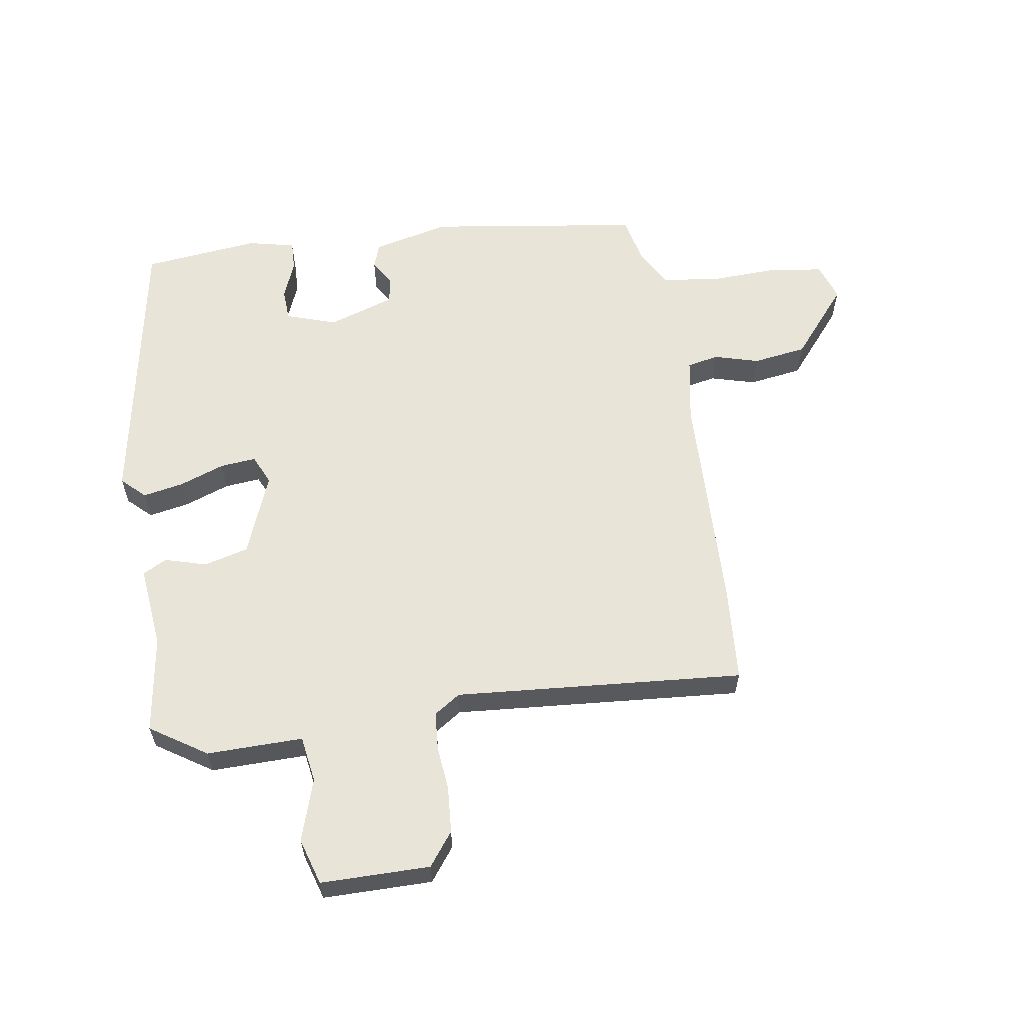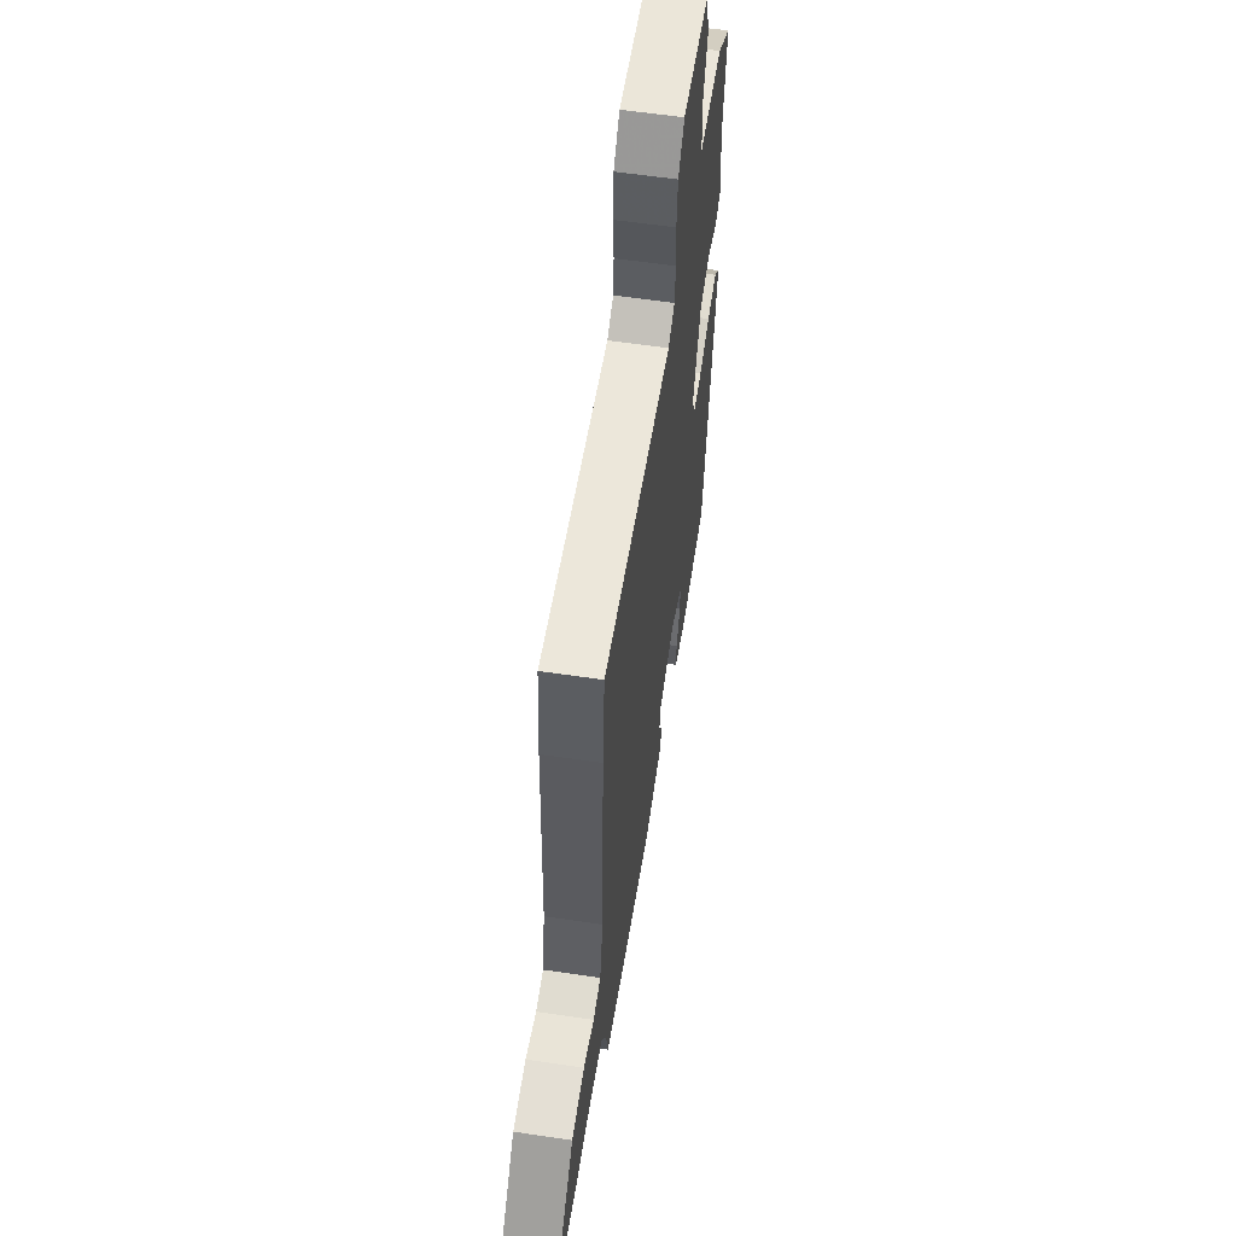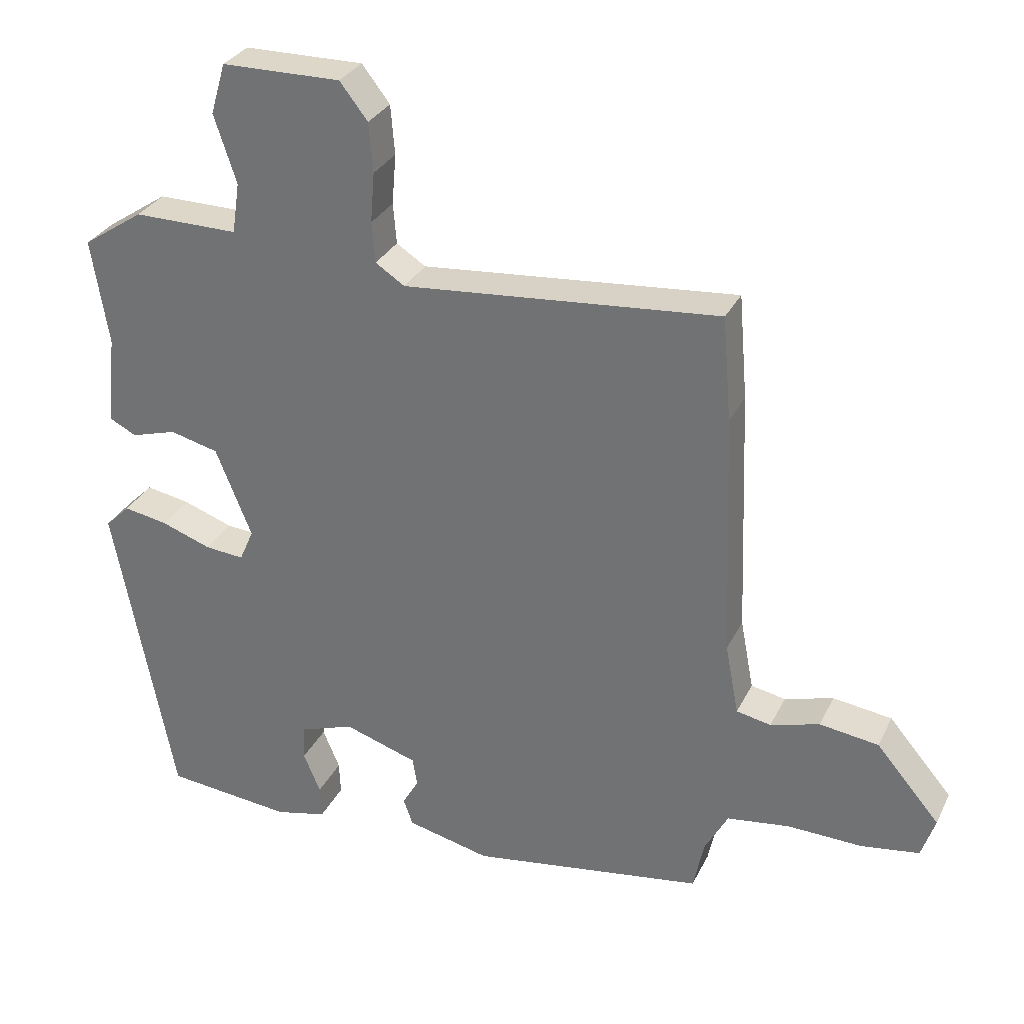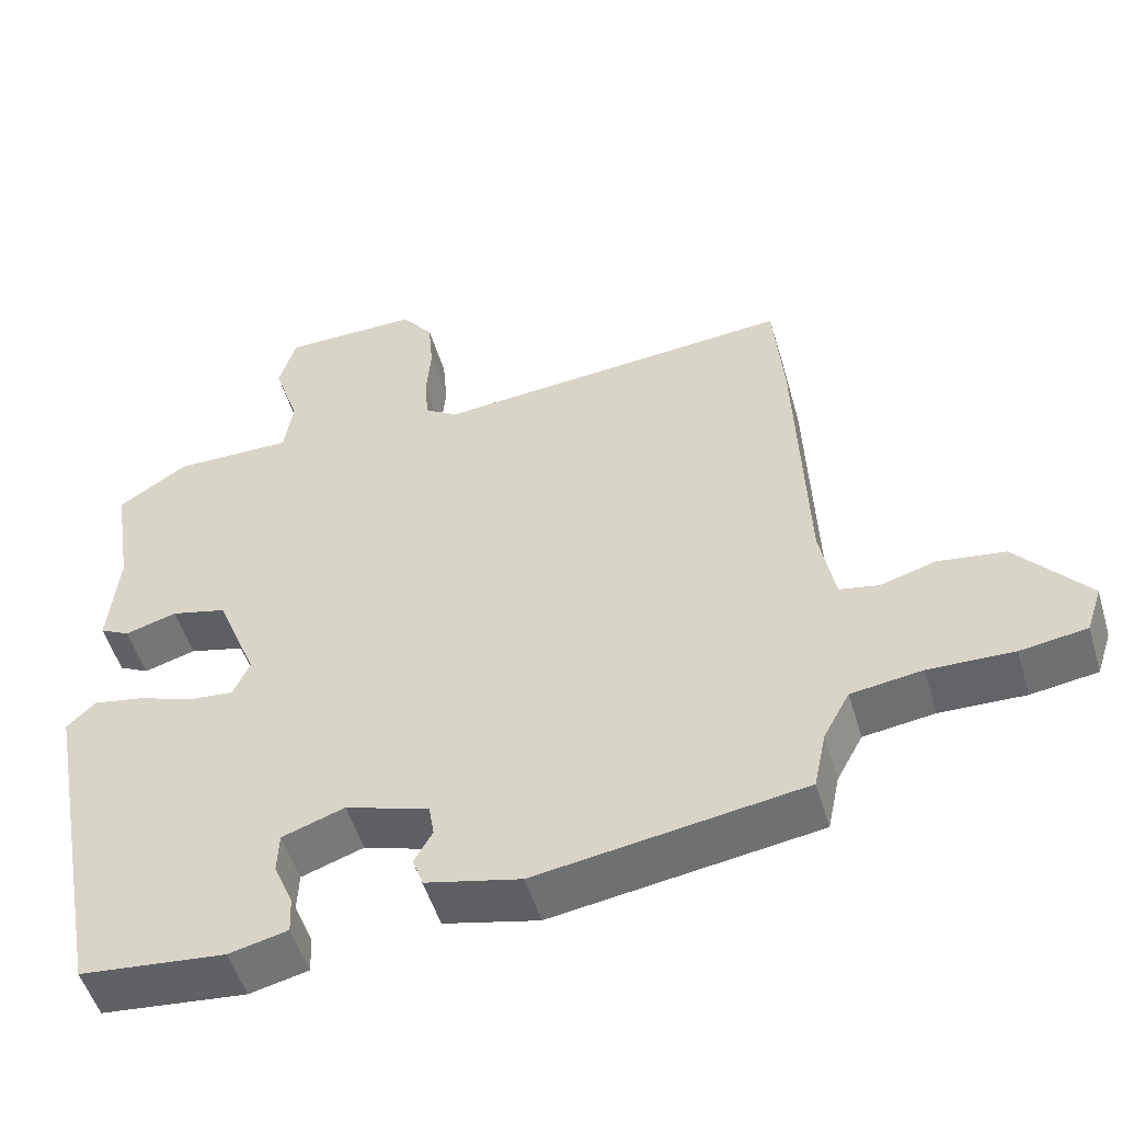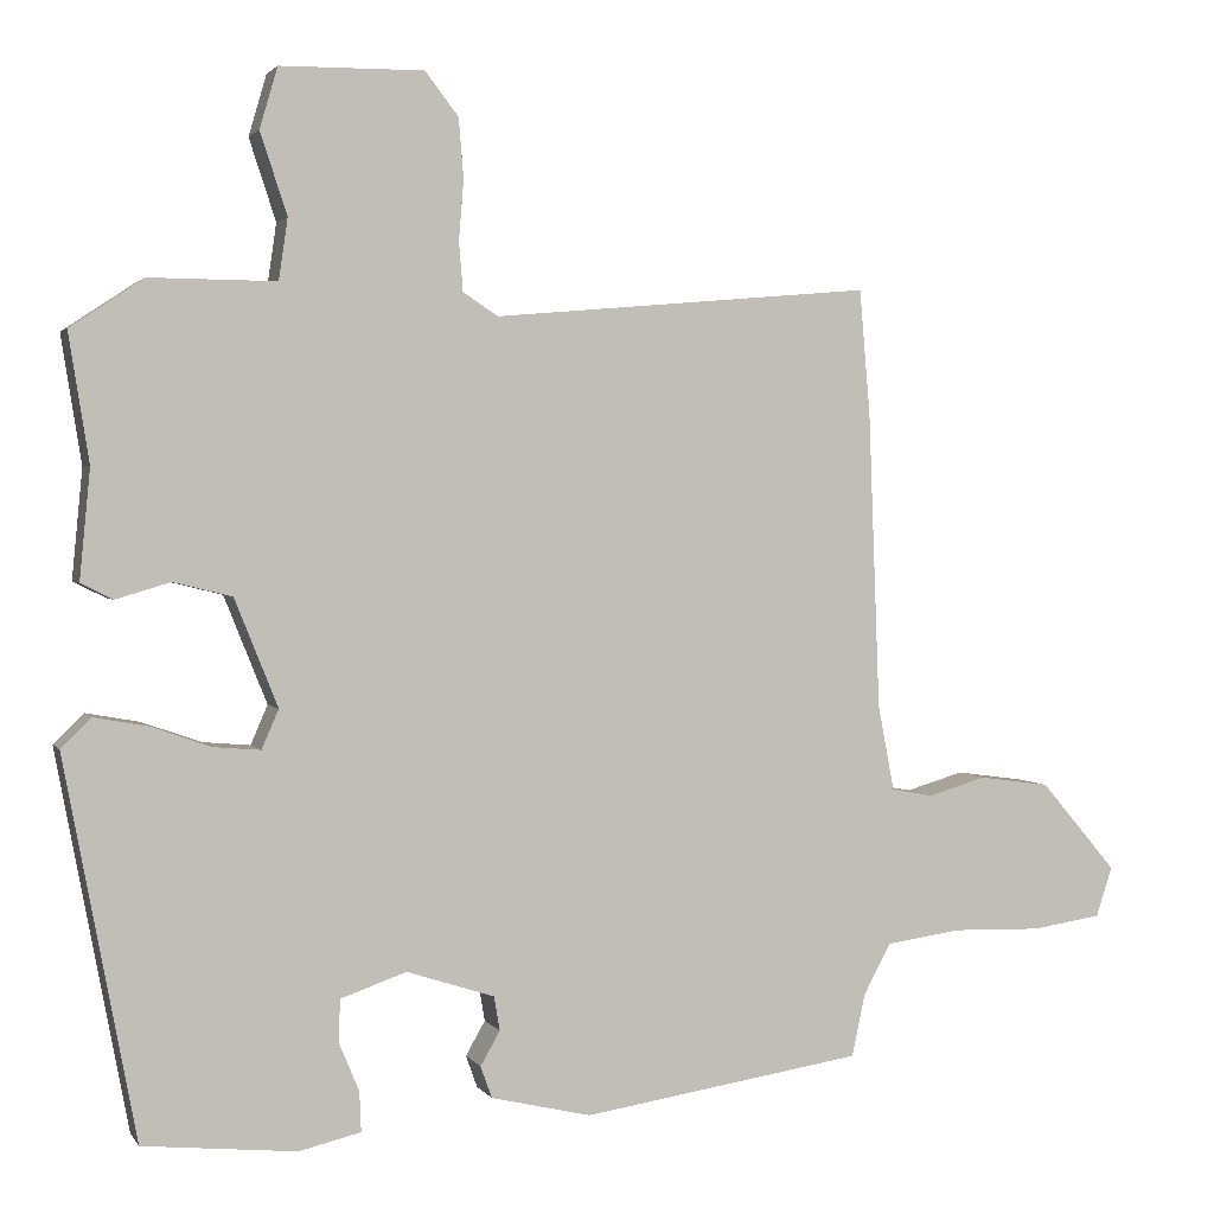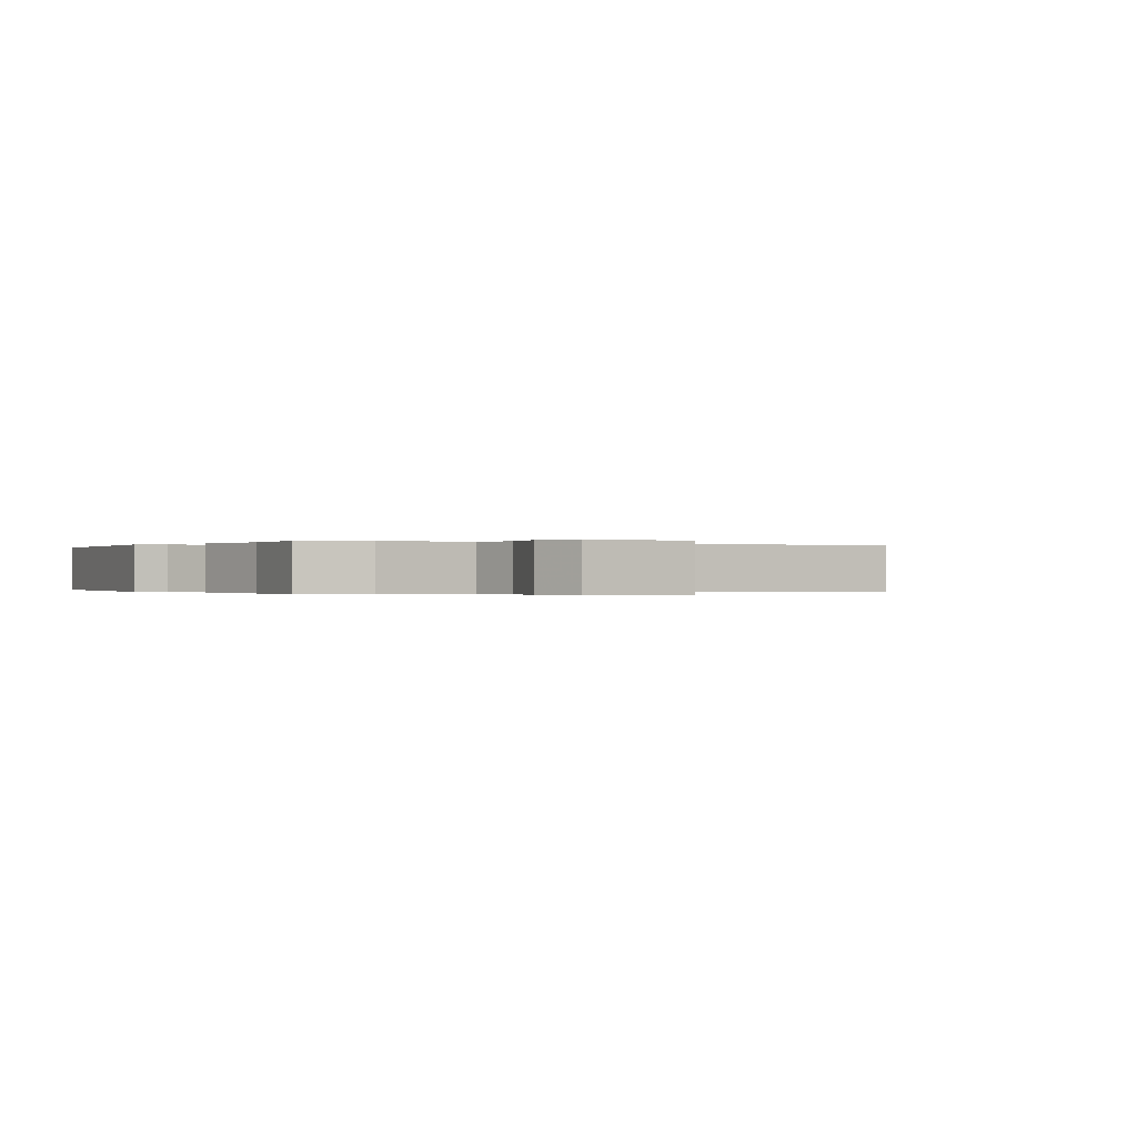
<metadata>
{"format":"obj","ext":"obj","renderer":"f3d","projection":"perspective","resolution":1024,"background":"white","views":[{"elev":60.0,"azim":-9.4,"up":"+Y"},{"elev":58.0,"azim":98.8,"up":"+Z"},{"elev":30.7,"azim":22.6,"up":"+Z"},{"elev":-51.9,"azim":16.5,"up":"+Z"},{"elev":2.2,"azim":-17.4,"up":"+Z"},{"elev":-0.1,"azim":-34.2,"up":"+Y"}]}
</metadata>
<code>
v 0.497 0.07 0.531
v 0.51 0.07 0.378
v 0.524 0.07 0.013
v 0.544 0.07 -0.092
v 0.595 0.07 -0.102
v 0.667 0.07 -0.081
v 0.754 0.07 -0.093
v 0.848 0.07 -0.203
v 0.828 0.07 -0.264
v 0.742 0.07 -0.277
v 0.632 0.07 -0.274
v 0.54 0.07 -0.287
v 0.506 0.07 -0.35
v 0.49 0.07 -0.426
v 0.145 0.07 -0.479
v 0.022 0.07 -0.45
v 0.008 0.07 -0.411
v 0.032 0.07 -0.369
v 0.025 0.07 -0.327
v -0.083 0.07 -0.292
v -0.164 0.07 -0.32
v -0.166 0.07 -0.372
v -0.141 0.07 -0.432
v -0.139 0.07 -0.481
v -0.215 0.07 -0.499
v -0.403 0.07 -0.48
v -0.491 0.07 -0.015
v -0.454 0.07 0.021
v -0.388 0.07 0.009
v -0.315 0.07 -0.017
v -0.257 0.07 -0.022
v -0.236 0.07 0.026
v -0.289 0.07 0.158
v -0.361 0.07 0.176
v -0.428 0.07 0.156
v -0.467 0.07 0.176
v -0.454 0.07 0.31
v -0.479 0.07 0.467
v -0.389 0.07 0.527
v -0.234 0.07 0.526
v -0.223 0.07 0.601
v -0.256 0.07 0.701
v -0.234 0.07 0.776
v -0.058 0.07 0.778
v -0.017 0.07 0.725
v -0.011 0.07 0.652
v -0.017 0.07 0.578
v -0.012 0.07 0.518
v 0.031 0.07 0.49
v 0.497 0 0.531
v 0.51 0 0.378
v 0.524 0 0.013
v 0.544 0 -0.092
v 0.595 0 -0.102
v 0.667 0 -0.081
v 0.754 0 -0.093
v 0.848 0 -0.203
v 0.828 0 -0.264
v 0.742 0 -0.277
v 0.632 0 -0.274
v 0.54 0 -0.287
v 0.506 0 -0.35
v 0.49 0 -0.426
v 0.145 0 -0.479
v 0.022 0 -0.45
v 0.008 0 -0.411
v 0.032 0 -0.369
v 0.025 0 -0.327
v -0.083 0 -0.292
v -0.164 0 -0.32
v -0.166 0 -0.372
v -0.141 0 -0.432
v -0.139 0 -0.481
v -0.215 0 -0.499
v -0.403 0 -0.48
v -0.491 0 -0.015
v -0.454 0 0.021
v -0.388 0 0.009
v -0.315 0 -0.017
v -0.257 0 -0.022
v -0.236 0 0.026
v -0.289 0 0.158
v -0.361 0 0.176
v -0.428 0 0.156
v -0.467 0 0.176
v -0.454 0 0.31
v -0.479 0 0.467
v -0.389 0 0.527
v -0.234 0 0.526
v -0.223 0 0.601
v -0.256 0 0.701
v -0.234 0 0.776
v -0.058 0 0.778
v -0.017 0 0.725
v -0.011 0 0.652
v -0.017 0 0.578
v -0.012 0 0.518
v 0.031 0 0.49
f 45 46 47
f 44 45 47
f 43 44 47
f 42 43 47
f 41 42 47
f 40 41 47 48
f 40 48 49
f 39 40 49
f 38 39 49
f 37 38 49
f 37 49 1
f 36 37 1
f 35 36 1
f 34 35 1
f 28 29 30
f 27 28 30
f 26 27 30
f 25 26 30
f 24 25 30
f 23 24 30
f 22 23 30
f 21 22 30 31
f 20 21 31 32
f 16 17 18
f 15 16 18
f 14 15 18
f 13 14 18
f 12 13 18 19
f 20 32 33
f 19 20 33
f 12 19 33
f 11 12 33
f 9 10 11
f 8 9 11
f 7 8 11
f 6 7 11
f 5 6 11
f 1 2 3
f 34 1 3
f 33 34 3
f 4 5 11
f 4 11 33
f 3 4 33
f 96 95 94
f 96 94 93
f 96 93 92
f 96 92 91
f 96 91 90
f 97 96 90 89
f 98 97 89
f 98 89 88
f 98 88 87
f 98 87 86
f 50 98 86
f 50 86 85
f 50 85 84
f 50 84 83
f 79 78 77
f 79 77 76
f 79 76 75
f 79 75 74
f 79 74 73
f 79 73 72
f 79 72 71
f 80 79 71 70
f 81 80 70 69
f 67 66 65
f 67 65 64
f 67 64 63
f 67 63 62
f 68 67 62 61
f 82 81 69
f 82 69 68
f 82 68 61
f 82 61 60
f 60 59 58
f 60 58 57
f 60 57 56
f 60 56 55
f 60 55 54
f 52 51 50
f 52 50 83
f 52 83 82
f 60 54 53
f 82 60 53
f 82 53 52
f 1 50 51 2
f 2 51 52 3
f 3 52 53 4
f 4 53 54 5
f 5 54 55 6
f 6 55 56 7
f 7 56 57 8
f 8 57 58 9
f 9 58 59 10
f 10 59 60 11
f 11 60 61 12
f 12 61 62 13
f 13 62 63 14
f 14 63 64 15
f 15 64 65 16
f 16 65 66 17
f 17 66 67 18
f 18 67 68 19
f 19 68 69 20
f 20 69 70 21
f 21 70 71 22
f 22 71 72 23
f 23 72 73 24
f 24 73 74 25
f 25 74 75 26
f 26 75 76 27
f 27 76 77 28
f 28 77 78 29
f 29 78 79 30
f 30 79 80 31
f 31 80 81 32
f 32 81 82 33
f 33 82 83 34
f 34 83 84 35
f 35 84 85 36
f 36 85 86 37
f 37 86 87 38
f 38 87 88 39
f 39 88 89 40
f 40 89 90 41
f 41 90 91 42
f 42 91 92 43
f 43 92 93 44
f 44 93 94 45
f 45 94 95 46
f 46 95 96 47
f 47 96 97 48
f 48 97 98 49
f 49 98 50 1

</code>
